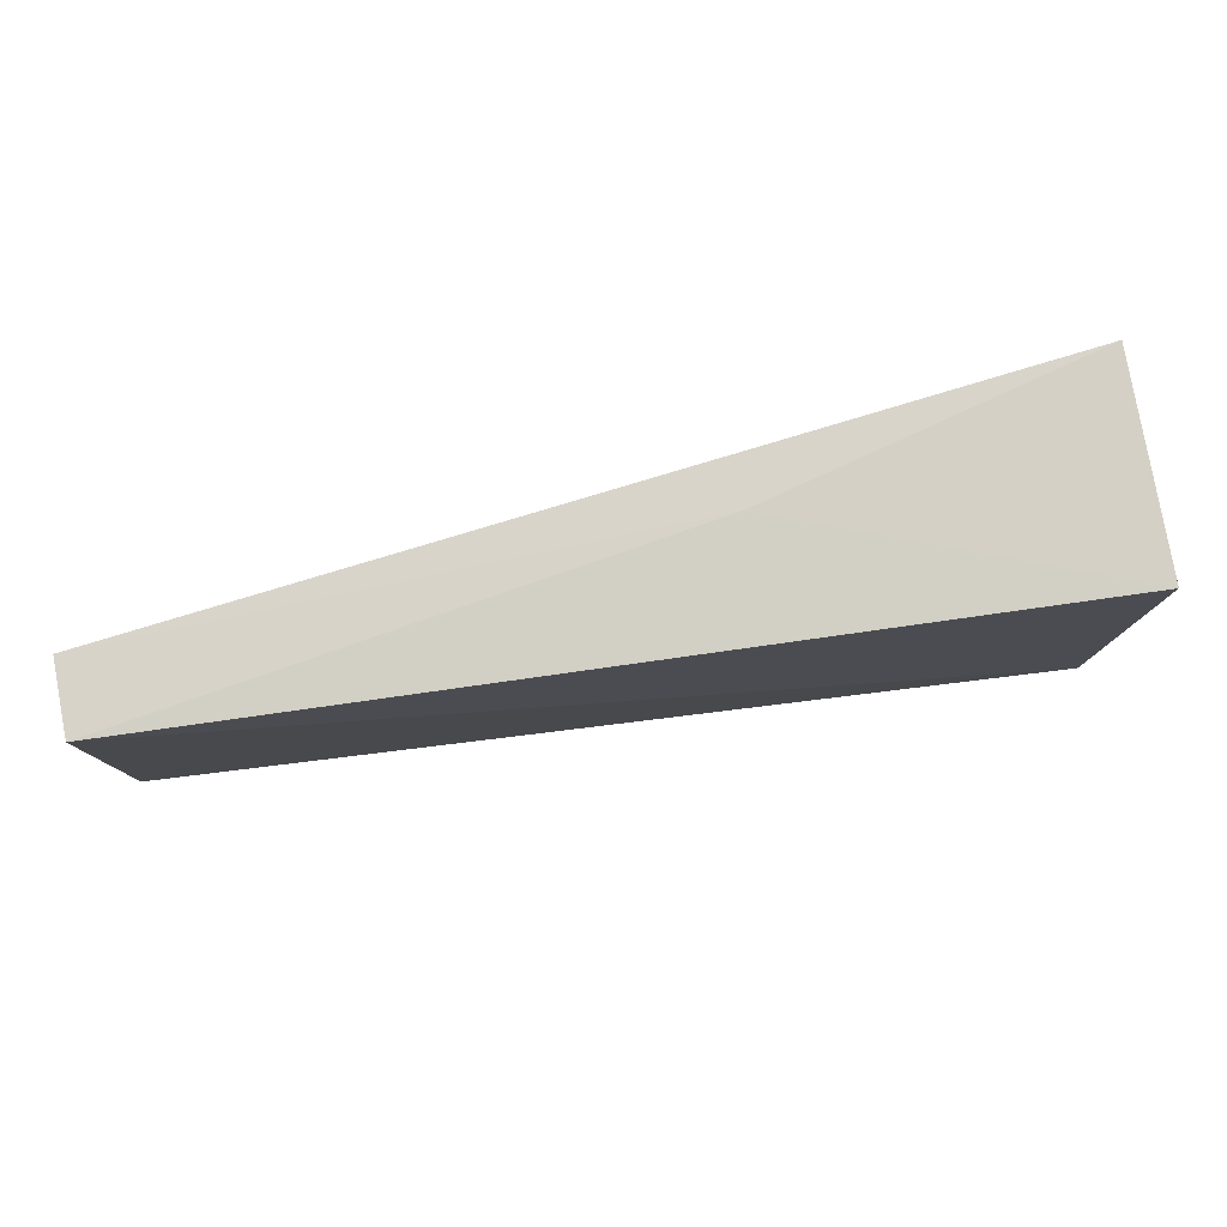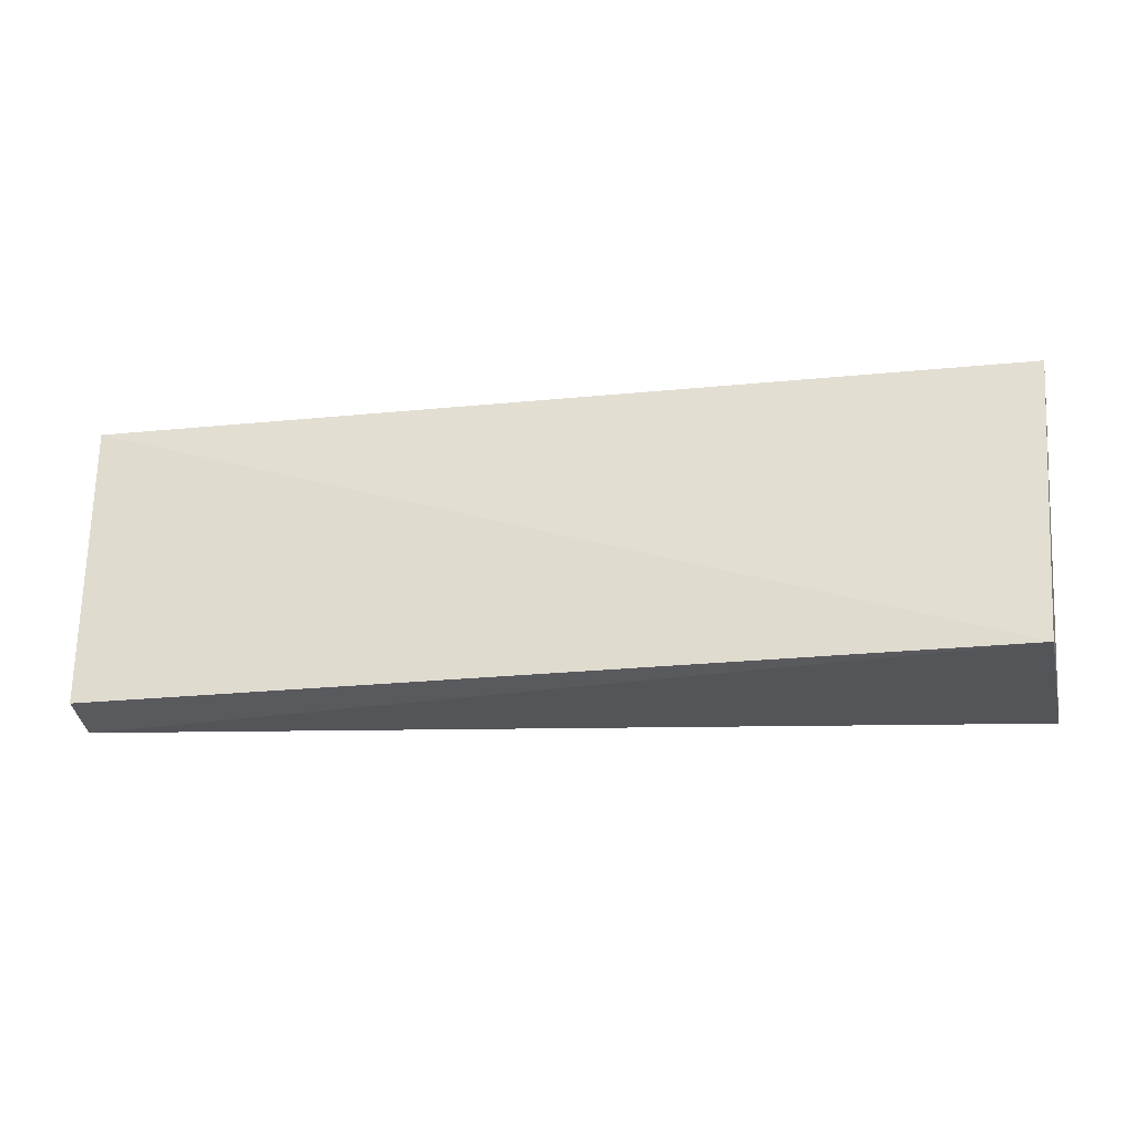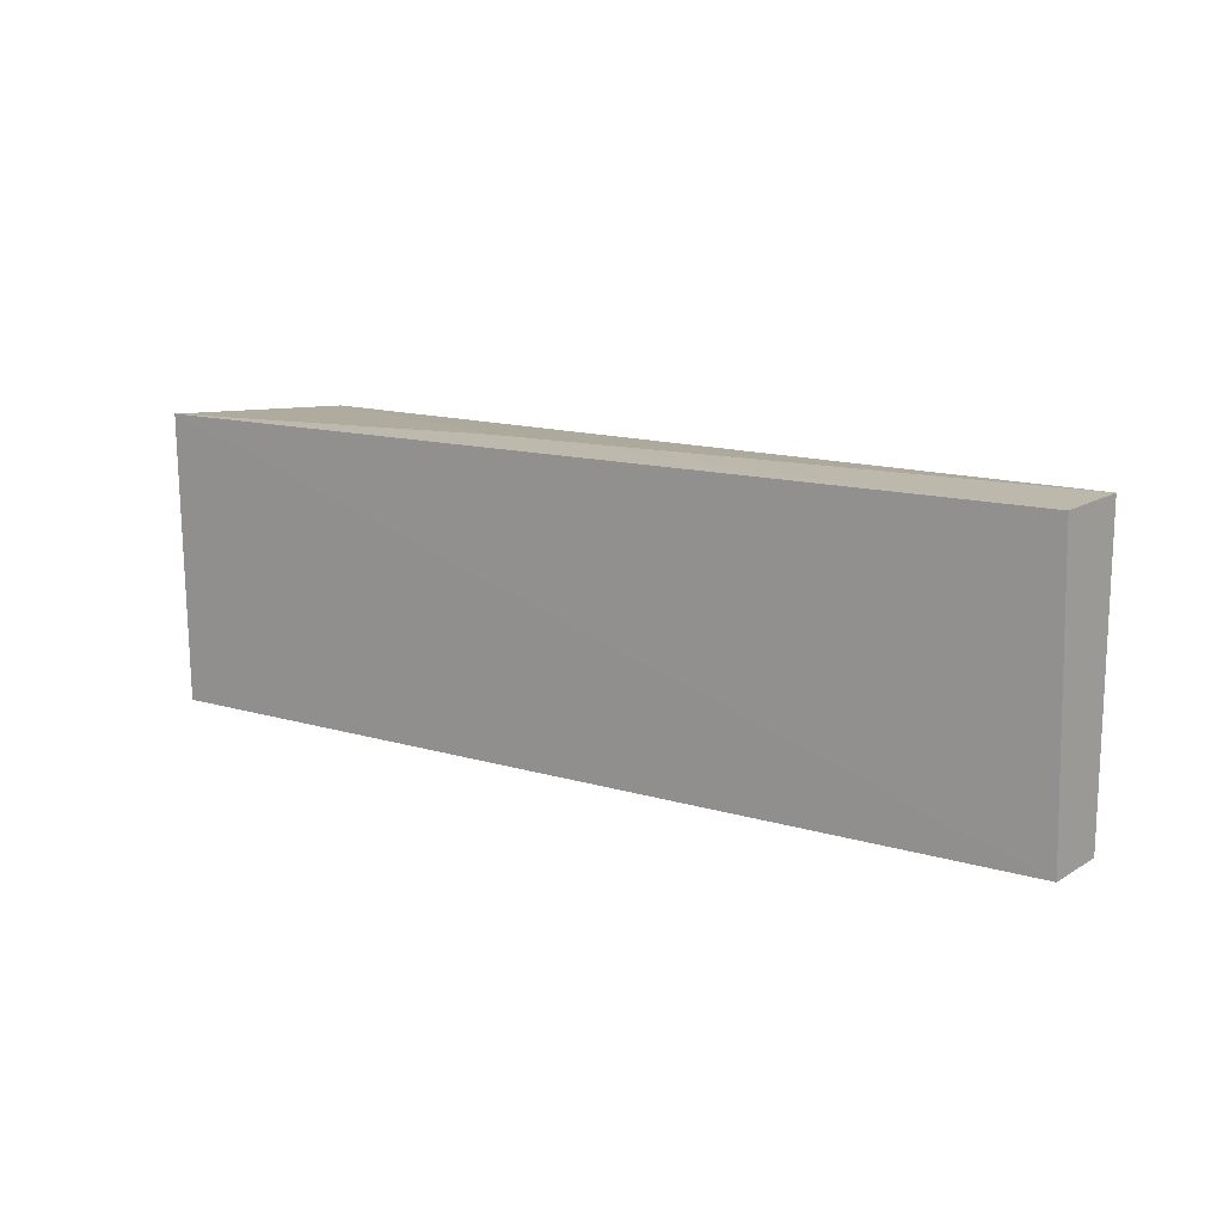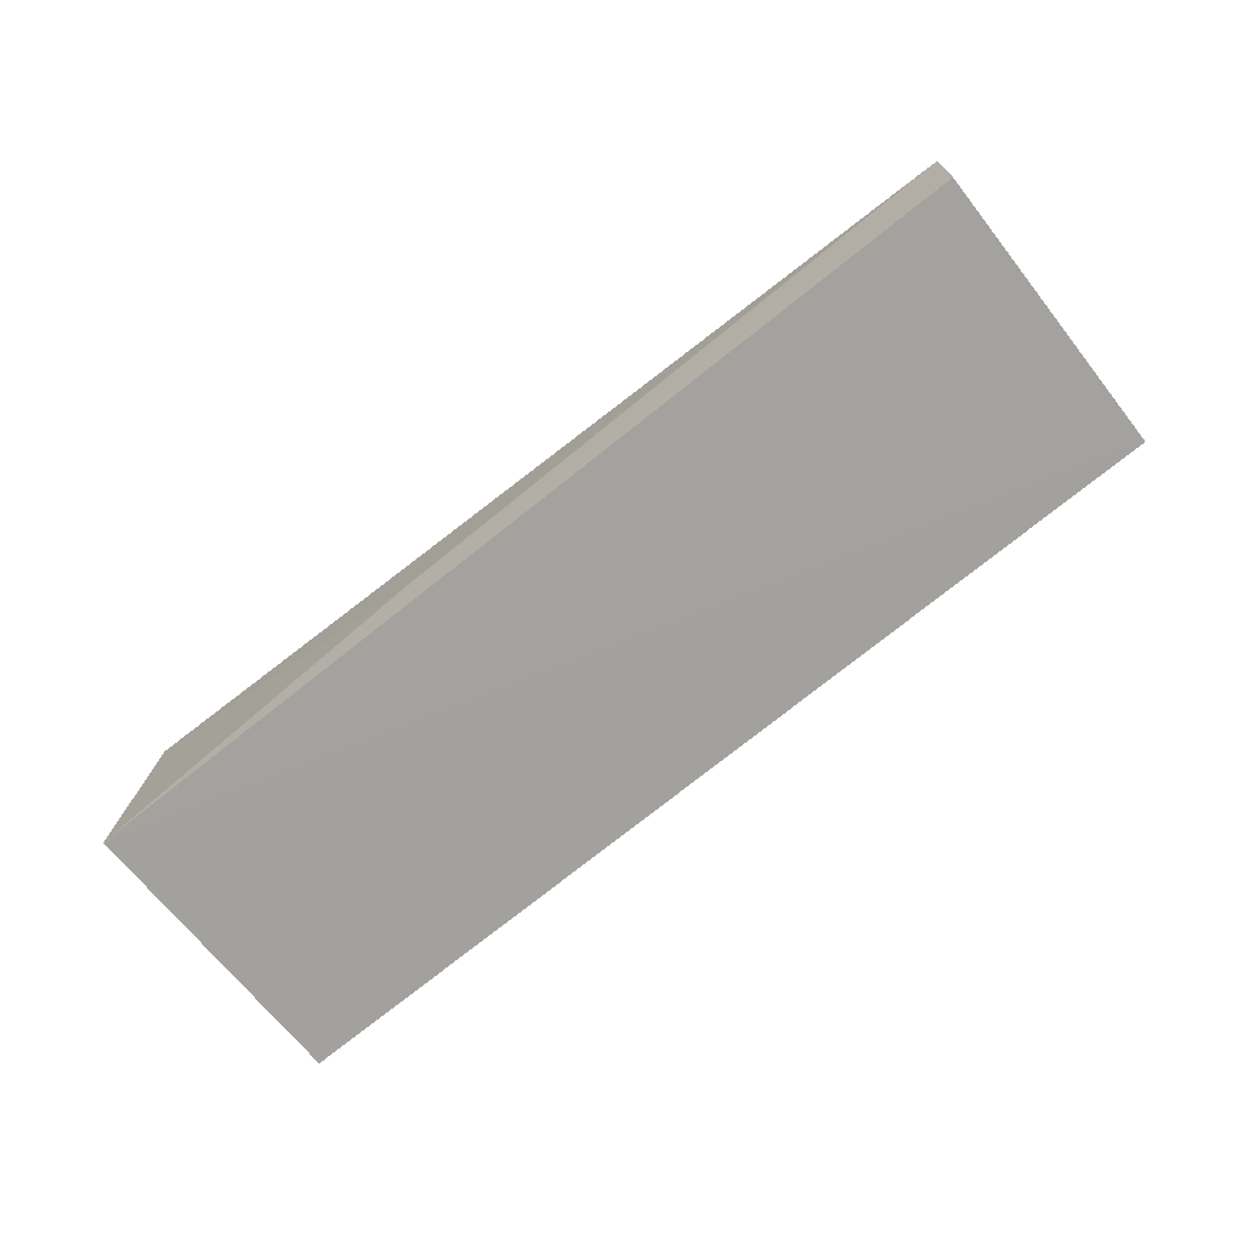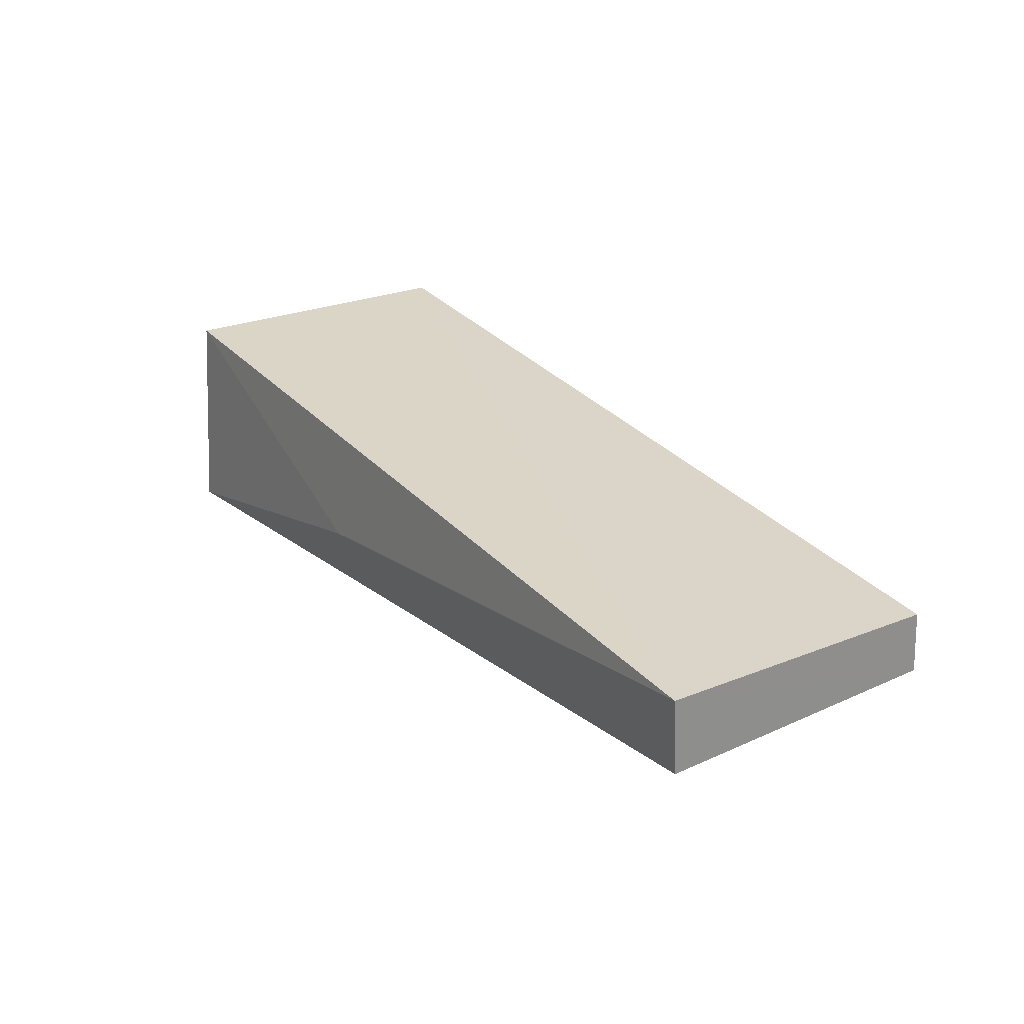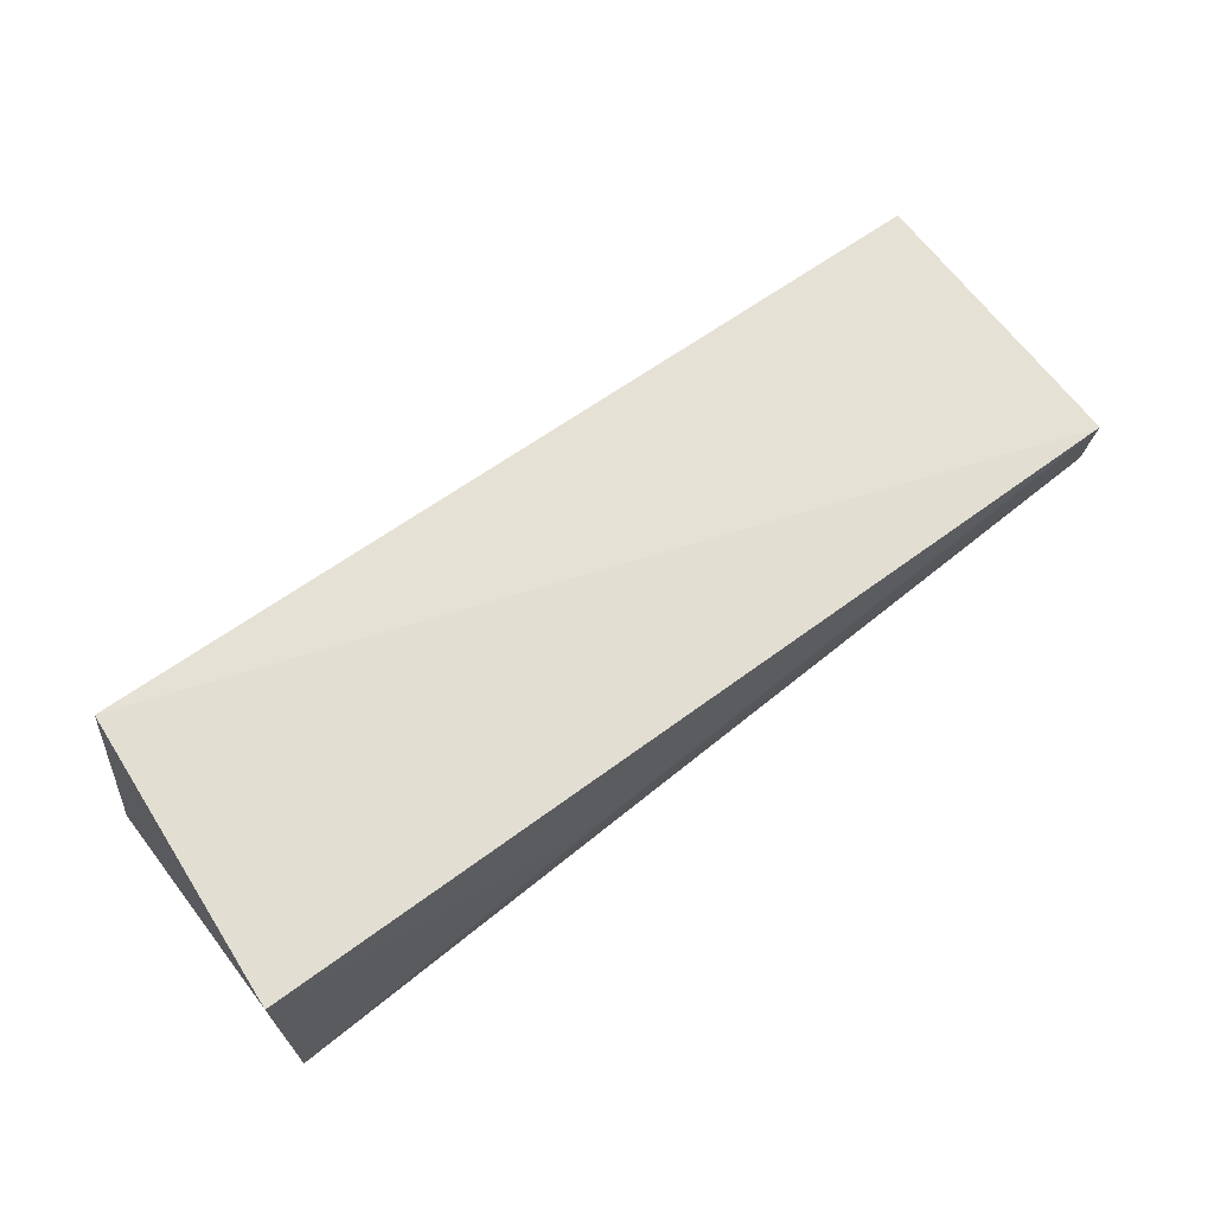
<metadata>
{"format":"obj","ext":"obj","renderer":"f3d","projection":"perspective","resolution":1024,"background":"white","views":[{"elev":78.0,"azim":-11.8,"up":"+Y"},{"elev":-27.9,"azim":5.4,"up":"+Y"},{"elev":12.2,"azim":-140.2,"up":"+Y"},{"elev":-70.1,"azim":-141.7,"up":"+Z"},{"elev":25.4,"azim":-124.3,"up":"+Z"},{"elev":69.4,"azim":142.7,"up":"+Z"}]}
</metadata>
<code>
v 0.05433 0.01215 0.005527
v 0.05599 0.01292 -0.005681
v 0.05563 0.02748 0.005137
v 0.007576 0.02792 0.002034
v 0.00758 0.01257 -0.001493
v 0.05588 0.02806 -0.006134
v 0.007586 0.01276 0.001701
v 0.03788 0.0281 -0.001954
v 0.007577 0.02771 -0.0019
f 1 2 3
f 1 3 4
f 5 2 1
f 6 3 2
f 6 2 5
f 7 5 1
f 7 1 4
f 7 4 5
f 8 4 3
f 8 3 6
f 9 6 5
f 9 5 4
f 9 8 6
f 9 4 8

</code>
